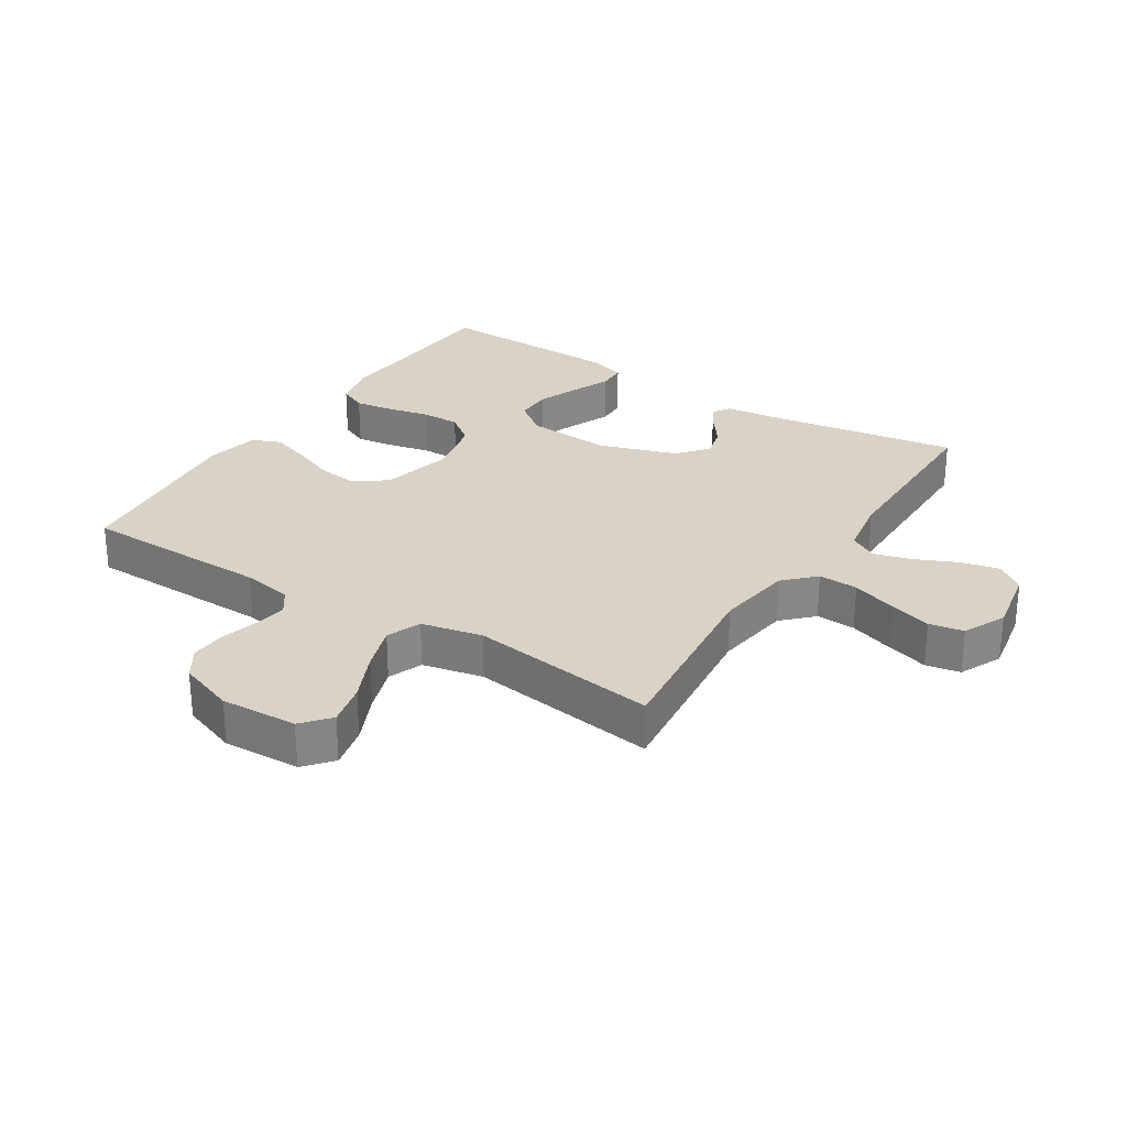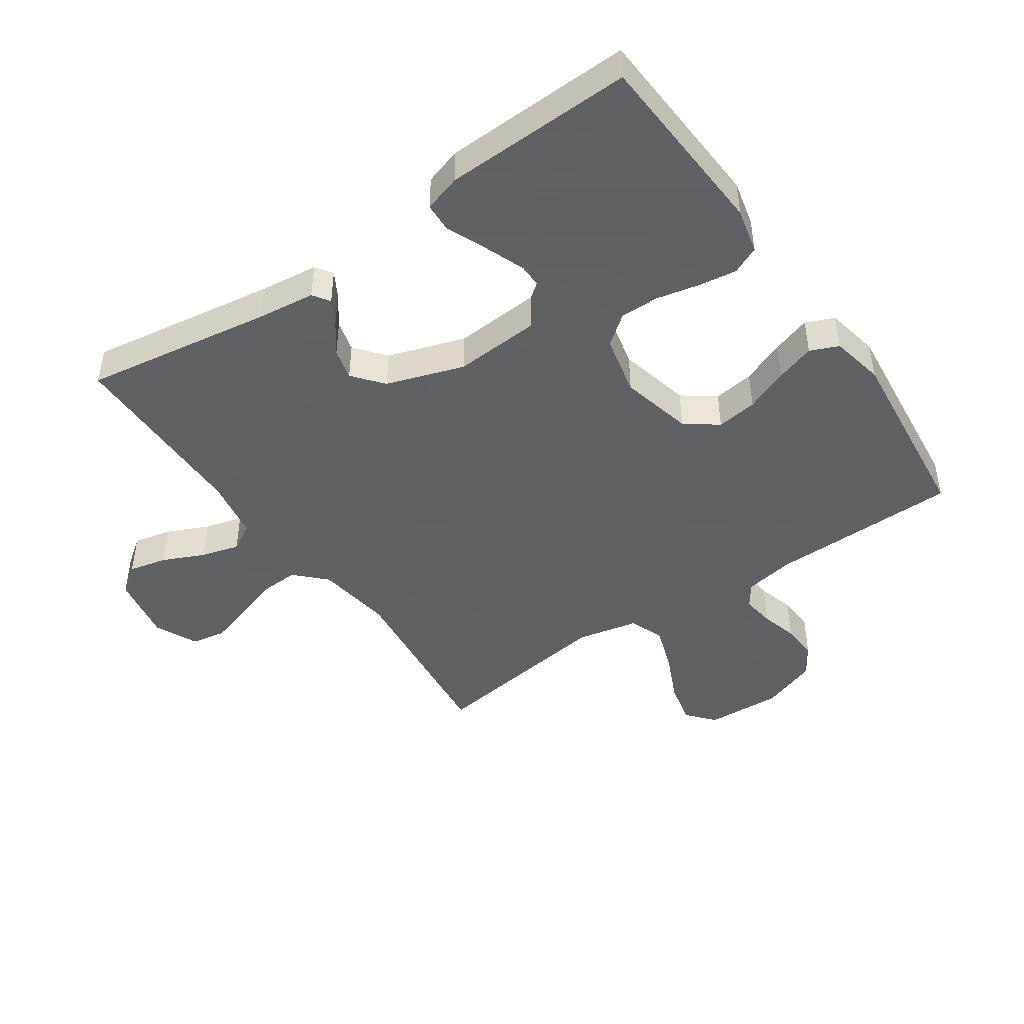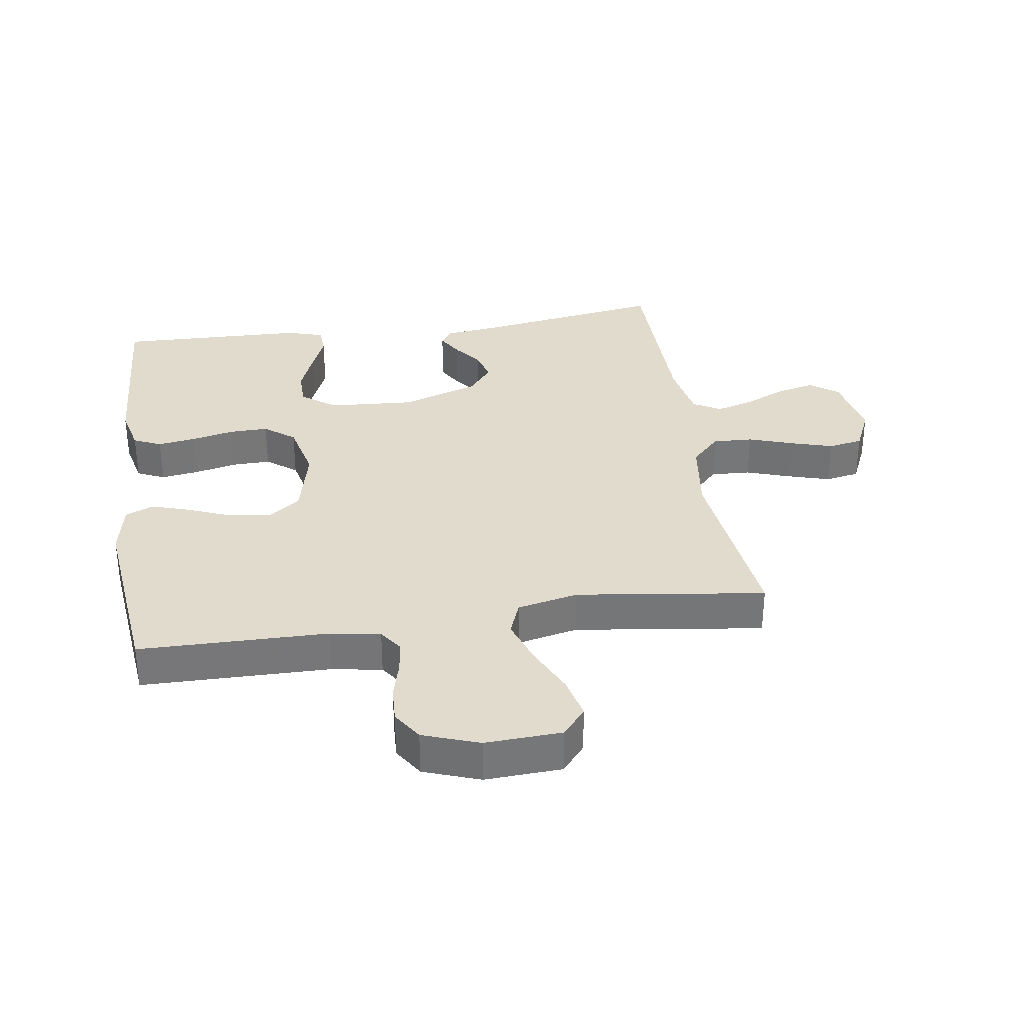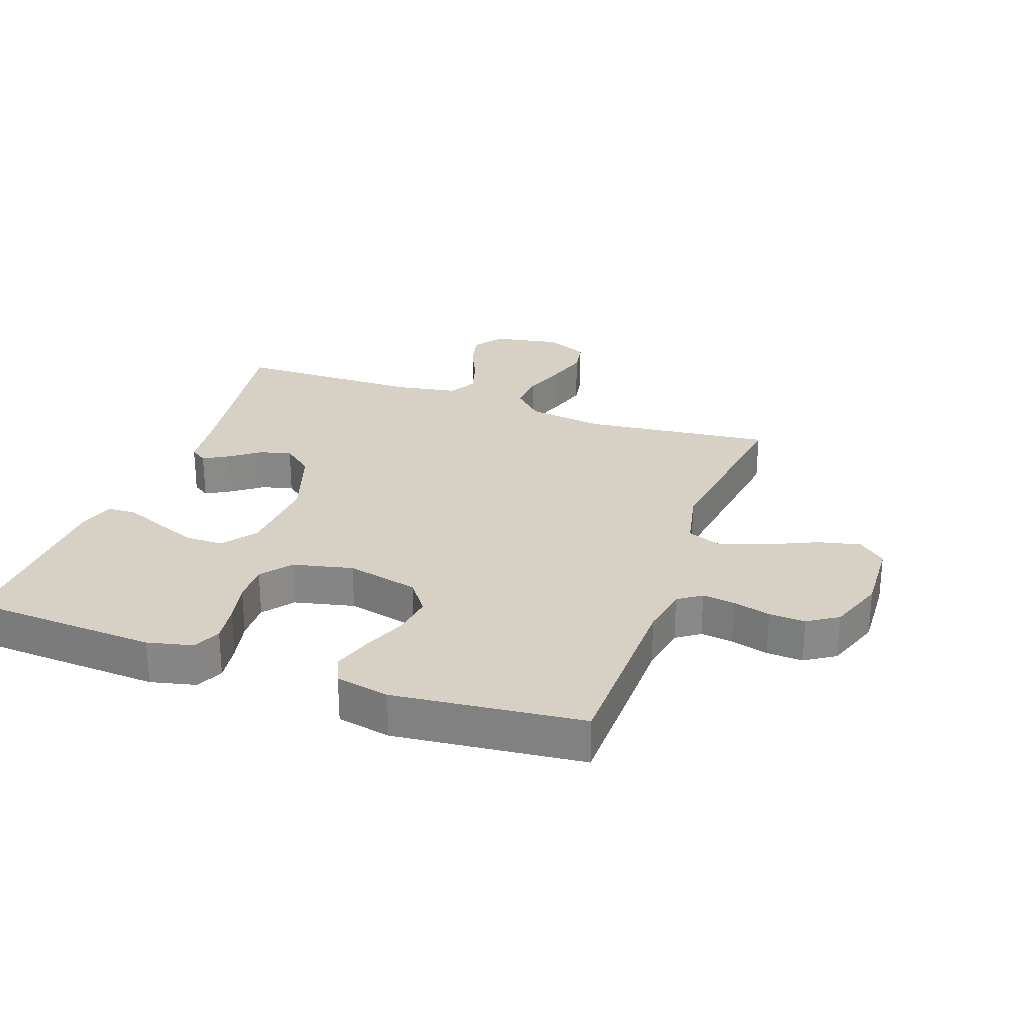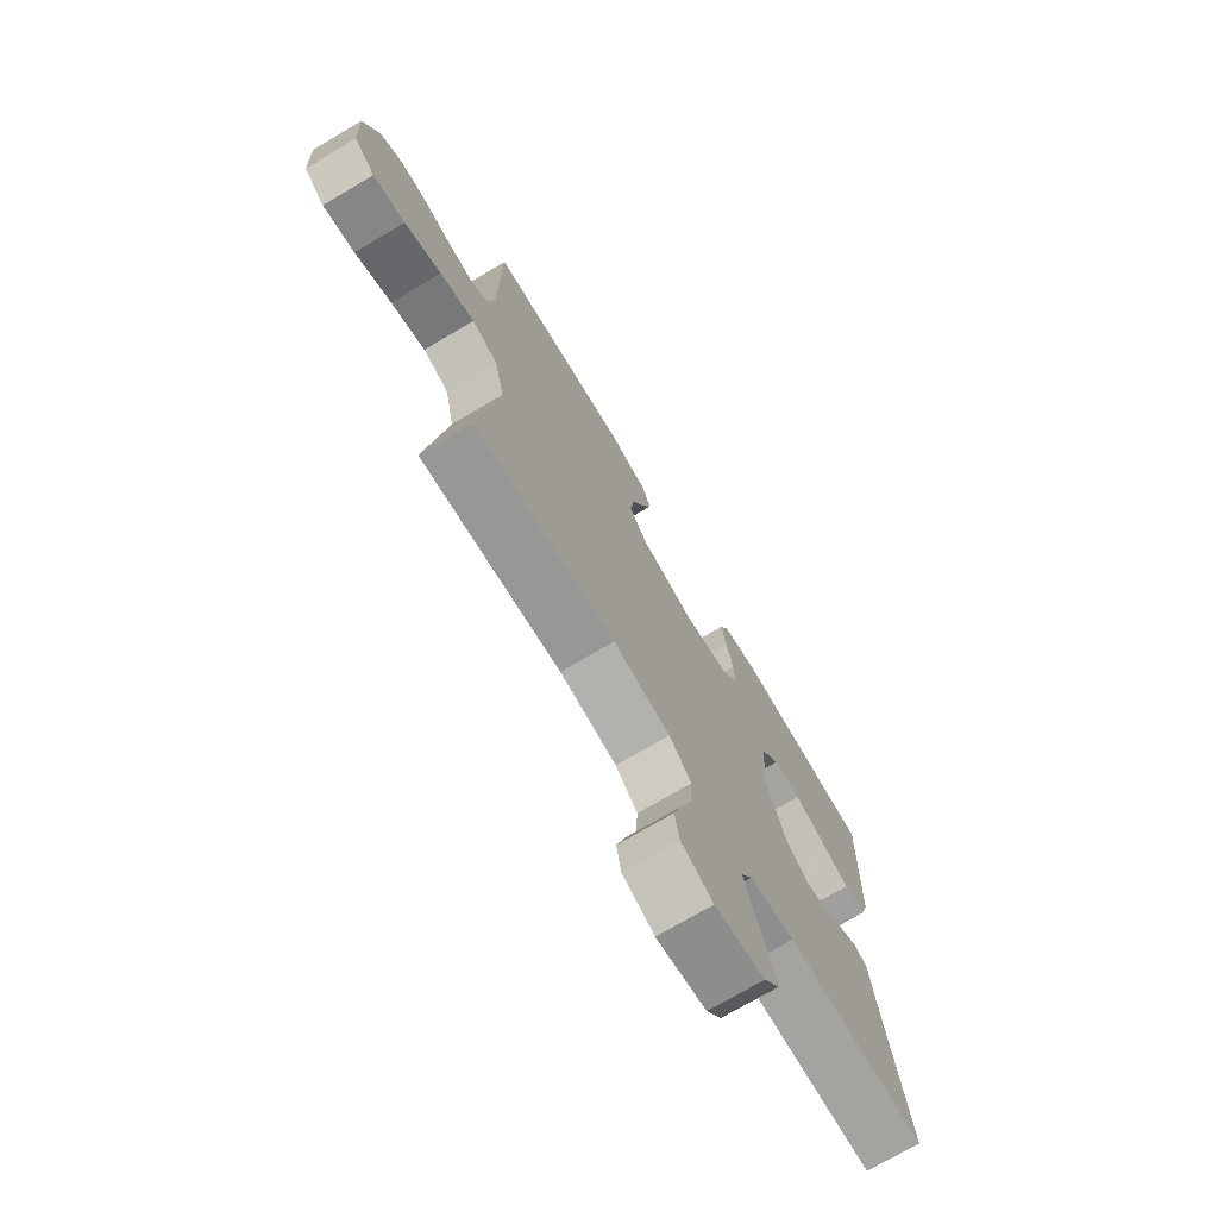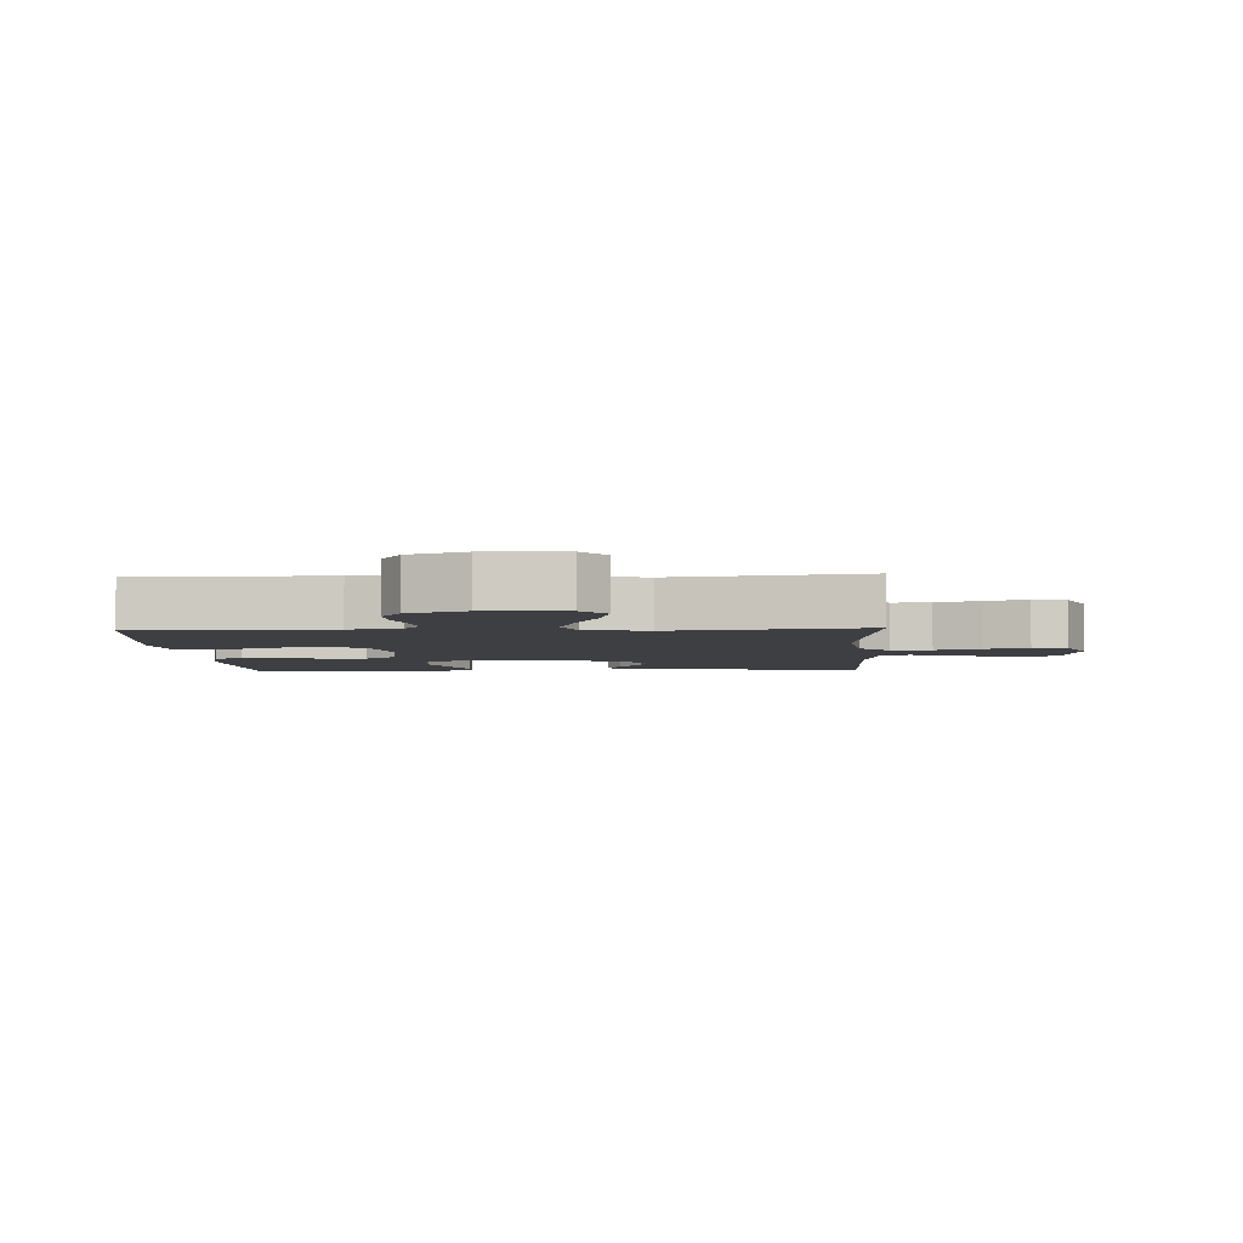
<metadata>
{"format":"obj","ext":"obj","renderer":"f3d","projection":"perspective","resolution":1024,"background":"white","views":[{"elev":27.9,"azim":122.7,"up":"+Y"},{"elev":-45.3,"azim":-55.3,"up":"+Y"},{"elev":33.3,"azim":81.4,"up":"+Y"},{"elev":27.0,"azim":19.6,"up":"+Y"},{"elev":-73.3,"azim":120.6,"up":"+Z"},{"elev":-4.2,"azim":92.9,"up":"+Y"}]}
</metadata>
<code>
v -0.5 0.07 0.5
v -0.2 0.07 0.517
v -0.128 0.07 0.5
v -0.108 0.07 0.456
v -0.117 0.07 0.395
v -0.132 0.07 0.328
v -0.133 0.07 0.266
v -0.096 0.07 0.218
v 0 0.07 0.196
v 0.115 0.07 0.223
v 0.153 0.07 0.274
v 0.144 0.07 0.339
v 0.116 0.07 0.408
v 0.096 0.07 0.47
v 0.115 0.07 0.515
v 0.2 0.07 0.532
v 0.5 0.07 0.5
v 0.504 0.07 0.2
v 0.518 0.07 0.12
v 0.555 0.07 0.094
v 0.607 0.07 0.101
v 0.666 0.07 0.117
v 0.724 0.07 0.12
v 0.772 0.07 0.089
v 0.804 0.07 0
v 0.798 0.07 -0.122
v 0.754 0.07 -0.159
v 0.686 0.07 -0.143
v 0.608 0.07 -0.107
v 0.535 0.07 -0.082
v 0.48 0.07 -0.103
v 0.459 0.07 -0.2
v 0.5 0.07 -0.5
v 0.2 0.07 -0.466
v 0.078 0.07 -0.483
v 0.031 0.07 -0.529
v 0.034 0.07 -0.592
v 0.058 0.07 -0.663
v 0.078 0.07 -0.73
v 0.068 0.07 -0.785
v 0 0.07 -0.816
v -0.107 0.07 -0.796
v -0.14 0.07 -0.751
v -0.126 0.07 -0.69
v -0.096 0.07 -0.624
v -0.079 0.07 -0.564
v -0.104 0.07 -0.52
v -0.2 0.07 -0.503
v -0.5 0.07 -0.5
v -0.453 0.07 -0.2
v -0.442 0.07 -0.109
v -0.415 0.07 -0.091
v -0.375 0.07 -0.114
v -0.328 0.07 -0.149
v -0.278 0.07 -0.162
v -0.23 0.07 -0.123
v -0.189 0.07 0
v -0.198 0.07 0.137
v -0.239 0.07 0.191
v -0.298 0.07 0.191
v -0.365 0.07 0.165
v -0.427 0.07 0.139
v -0.473 0.07 0.141
v -0.491 0.07 0.2
v -0.5 0 0.5
v -0.2 0 0.517
v -0.128 0 0.5
v -0.108 0 0.456
v -0.117 0 0.395
v -0.132 0 0.328
v -0.133 0 0.266
v -0.096 0 0.218
v 0 0 0.196
v 0.115 0 0.223
v 0.153 0 0.274
v 0.144 0 0.339
v 0.116 0 0.408
v 0.096 0 0.47
v 0.115 0 0.515
v 0.2 0 0.532
v 0.5 0 0.5
v 0.504 0 0.2
v 0.518 0 0.12
v 0.555 0 0.094
v 0.607 0 0.101
v 0.666 0 0.117
v 0.724 0 0.12
v 0.772 0 0.089
v 0.804 0 0
v 0.798 0 -0.122
v 0.754 0 -0.159
v 0.686 0 -0.143
v 0.608 0 -0.107
v 0.535 0 -0.082
v 0.48 0 -0.103
v 0.459 0 -0.2
v 0.5 0 -0.5
v 0.2 0 -0.466
v 0.078 0 -0.483
v 0.031 0 -0.529
v 0.034 0 -0.592
v 0.058 0 -0.663
v 0.078 0 -0.73
v 0.068 0 -0.785
v 0 0 -0.816
v -0.107 0 -0.796
v -0.14 0 -0.751
v -0.126 0 -0.69
v -0.096 0 -0.624
v -0.079 0 -0.564
v -0.104 0 -0.52
v -0.2 0 -0.503
v -0.5 0 -0.5
v -0.453 0 -0.2
v -0.442 0 -0.109
v -0.415 0 -0.091
v -0.375 0 -0.114
v -0.328 0 -0.149
v -0.278 0 -0.162
v -0.23 0 -0.123
v -0.189 0 0
v -0.198 0 0.137
v -0.239 0 0.191
v -0.298 0 0.191
v -0.365 0 0.165
v -0.427 0 0.139
v -0.473 0 0.141
v -0.491 0 0.2
f 61 62 63 64
f 60 61 64 1
f 59 60 1 2
f 58 59 2 3
f 57 58 3
f 51 52 53 54
f 50 51 54
f 48 49 50 54
f 47 48 54 55
f 46 47 55 56
f 42 43 44 45
f 42 45 46
f 41 42 46
f 40 41 46
f 37 38 39 40
f 37 40 46 56
f 32 33 34
f 31 32 34 35
f 26 27 28 29
f 26 29 30
f 25 26 30
f 24 25 30
f 21 22 23 24
f 20 21 24 30
f 19 20 30 31
f 15 16 17 18
f 12 13 14 15
f 12 15 18 19
f 3 4 5 6
f 57 3 6
f 57 6 7
f 36 37 56 57
f 35 36 57 7
f 11 12 19 31
f 10 11 31 35
f 9 10 35
f 8 9 35
f 7 8 35
f 128 127 126 125
f 65 128 125 124
f 66 65 124 123
f 67 66 123 122
f 67 122 121
f 118 117 116 115
f 118 115 114
f 118 114 113 112
f 119 118 112 111
f 120 119 111 110
f 109 108 107 106
f 110 109 106
f 110 106 105
f 110 105 104
f 104 103 102 101
f 120 110 104 101
f 98 97 96
f 99 98 96 95
f 93 92 91 90
f 94 93 90
f 94 90 89
f 94 89 88
f 88 87 86 85
f 94 88 85 84
f 95 94 84 83
f 82 81 80 79
f 79 78 77 76
f 83 82 79 76
f 70 69 68 67
f 70 67 121
f 71 70 121
f 121 120 101 100
f 71 121 100 99
f 95 83 76 75
f 99 95 75 74
f 99 74 73
f 99 73 72
f 99 72 71
f 1 65 66 2
f 2 66 67 3
f 3 67 68 4
f 4 68 69 5
f 5 69 70 6
f 6 70 71 7
f 7 71 72 8
f 8 72 73 9
f 9 73 74 10
f 10 74 75 11
f 11 75 76 12
f 12 76 77 13
f 13 77 78 14
f 14 78 79 15
f 15 79 80 16
f 16 80 81 17
f 17 81 82 18
f 18 82 83 19
f 19 83 84 20
f 20 84 85 21
f 21 85 86 22
f 22 86 87 23
f 23 87 88 24
f 24 88 89 25
f 25 89 90 26
f 26 90 91 27
f 27 91 92 28
f 28 92 93 29
f 29 93 94 30
f 30 94 95 31
f 31 95 96 32
f 32 96 97 33
f 33 97 98 34
f 34 98 99 35
f 35 99 100 36
f 36 100 101 37
f 37 101 102 38
f 38 102 103 39
f 39 103 104 40
f 40 104 105 41
f 41 105 106 42
f 42 106 107 43
f 43 107 108 44
f 44 108 109 45
f 45 109 110 46
f 46 110 111 47
f 47 111 112 48
f 48 112 113 49
f 49 113 114 50
f 50 114 115 51
f 51 115 116 52
f 52 116 117 53
f 53 117 118 54
f 54 118 119 55
f 55 119 120 56
f 56 120 121 57
f 57 121 122 58
f 58 122 123 59
f 59 123 124 60
f 60 124 125 61
f 61 125 126 62
f 62 126 127 63
f 63 127 128 64
f 64 128 65 1

</code>
